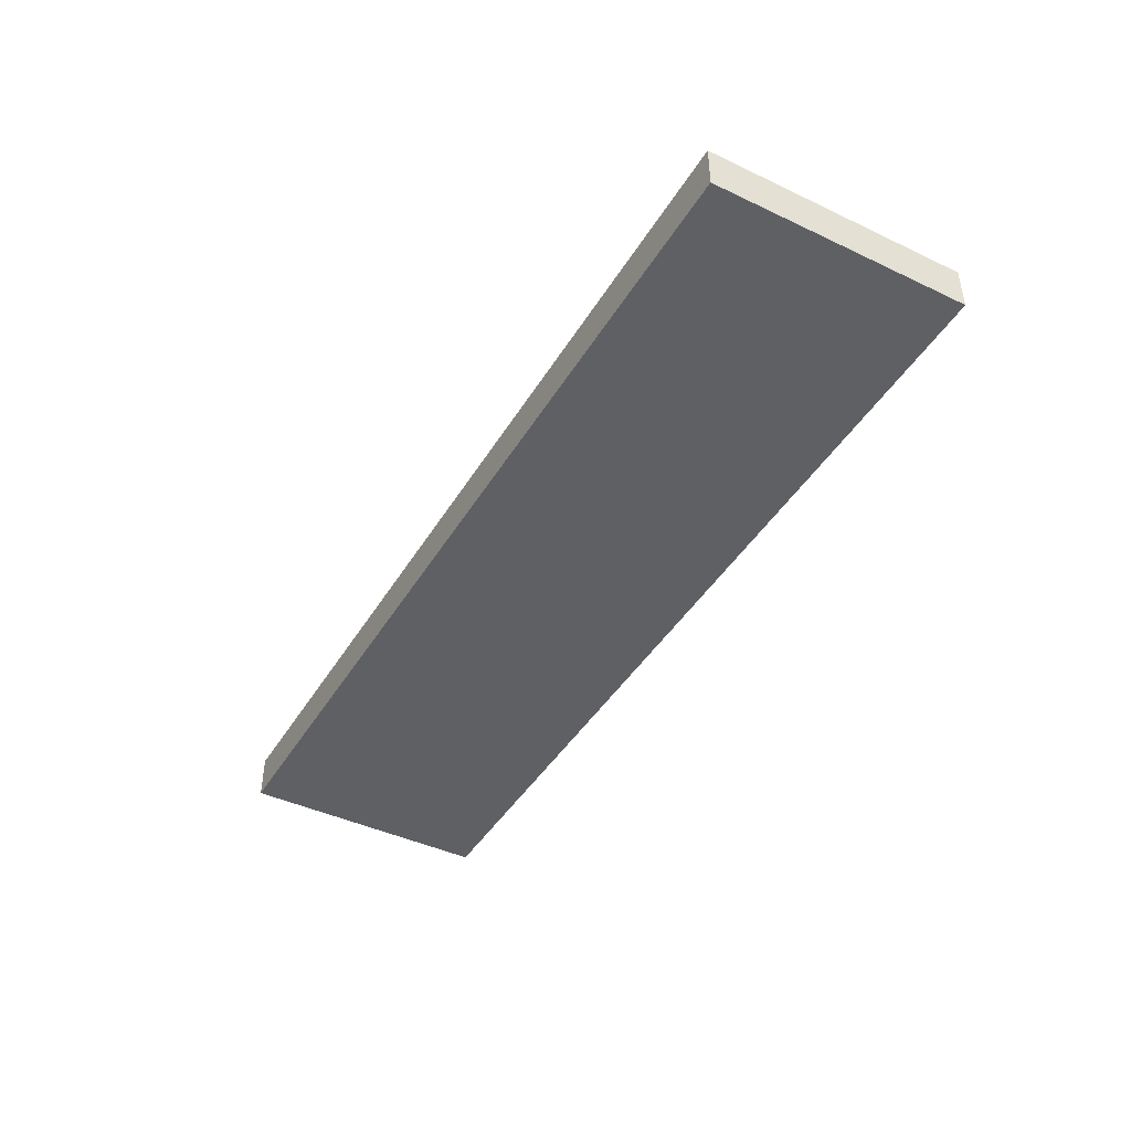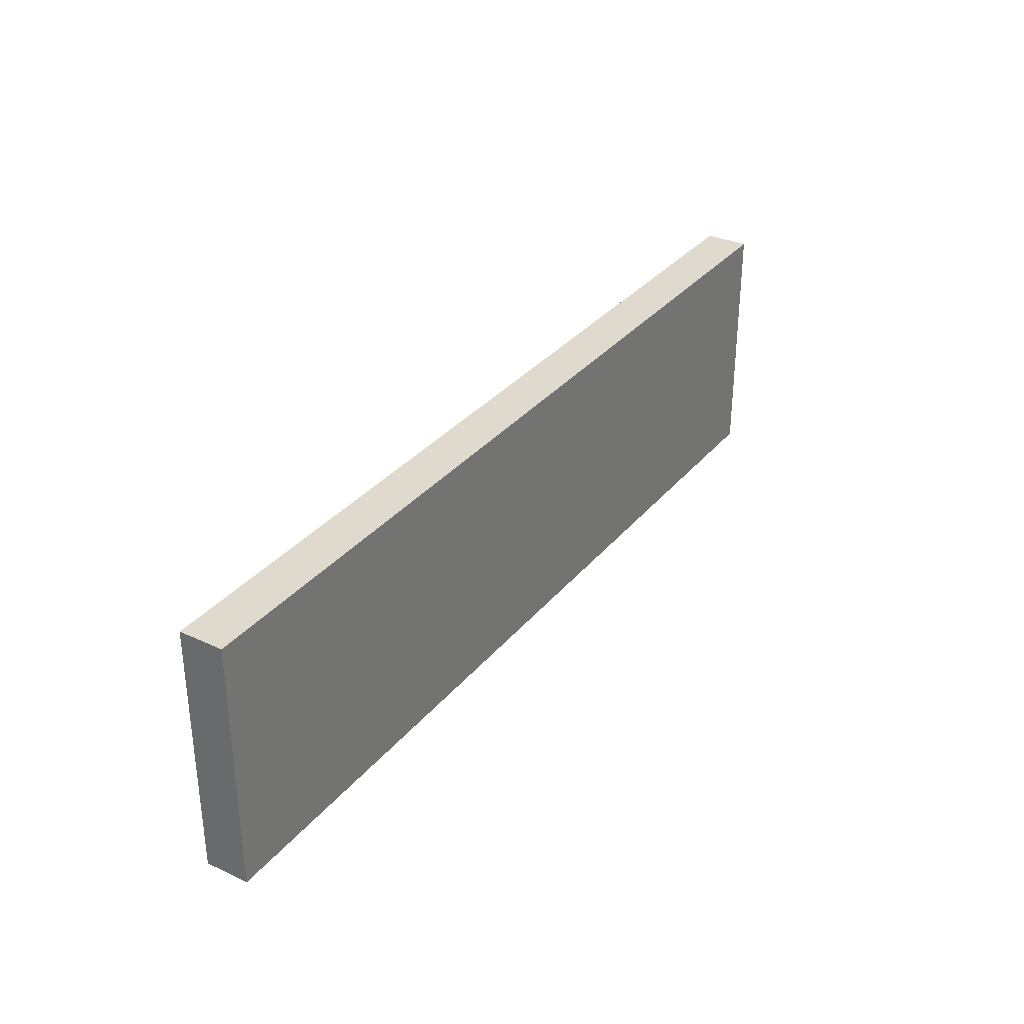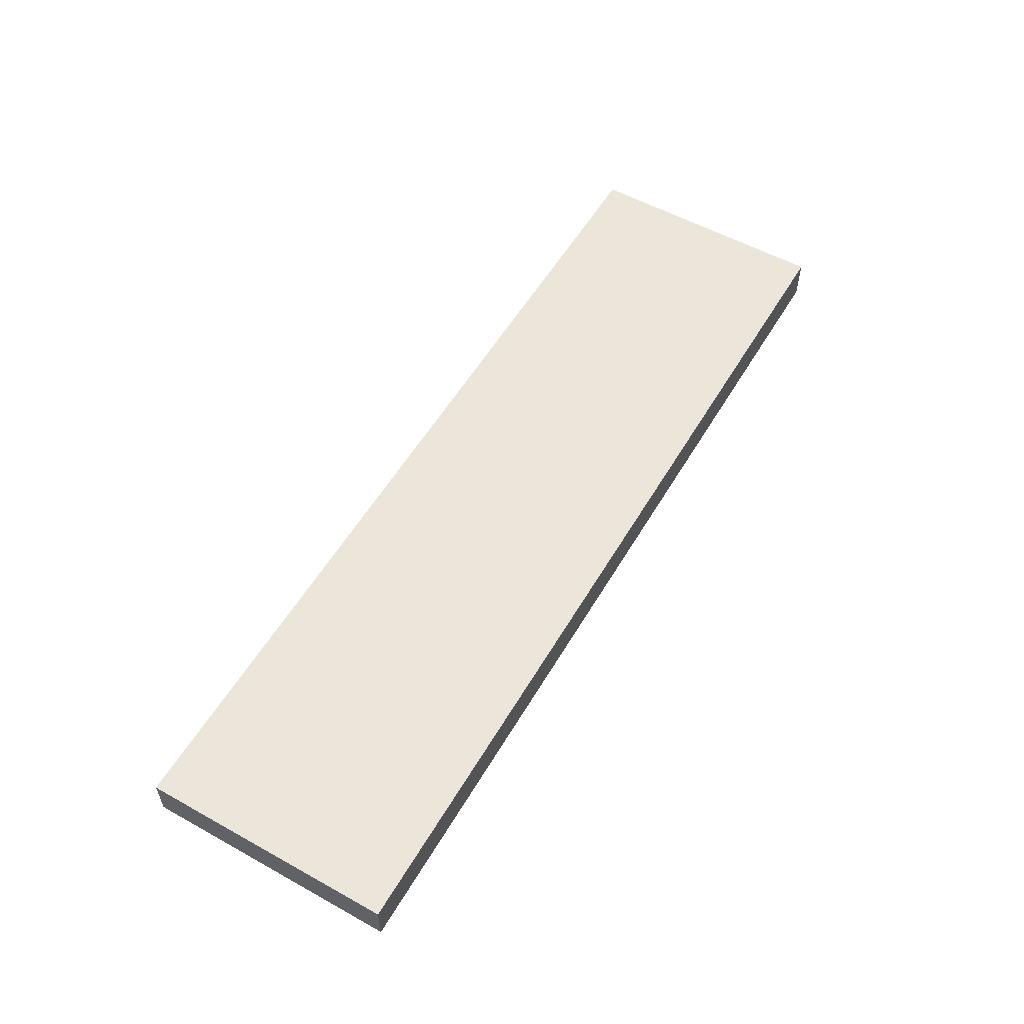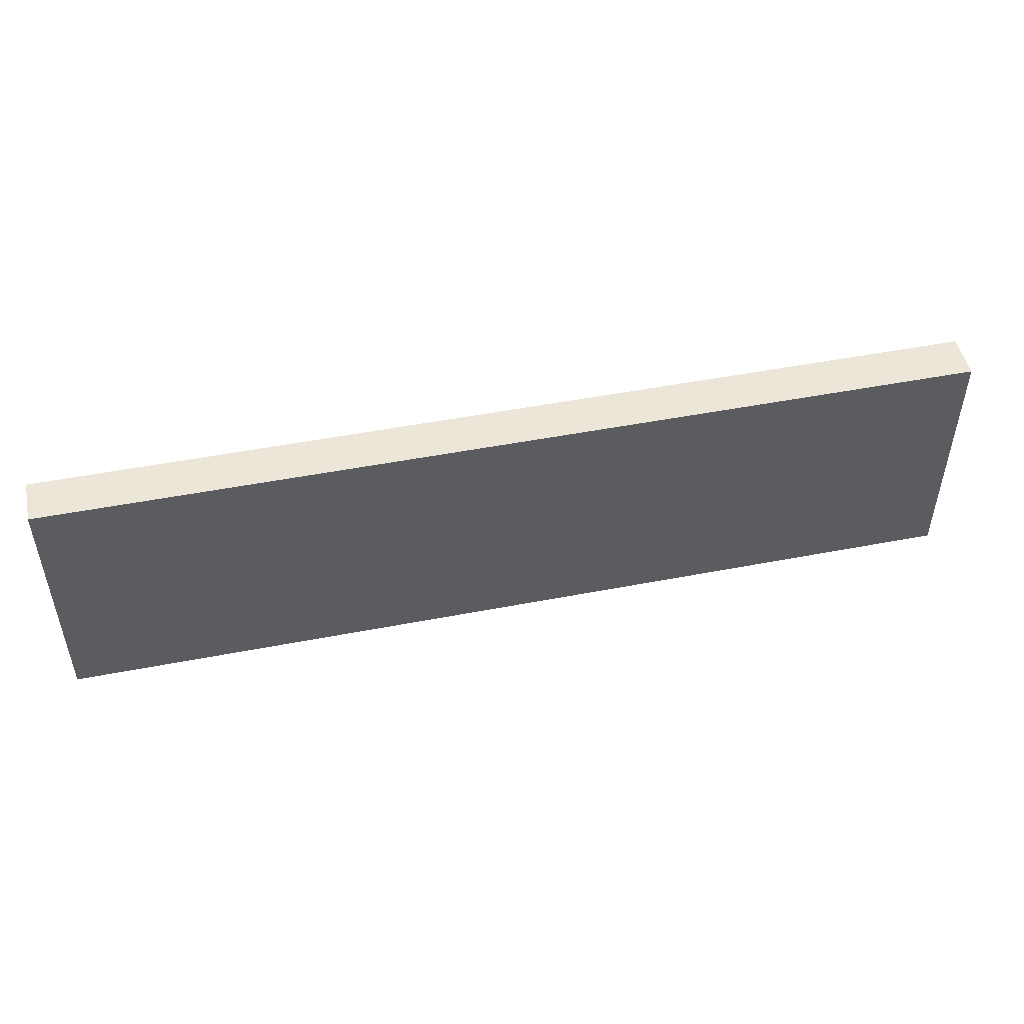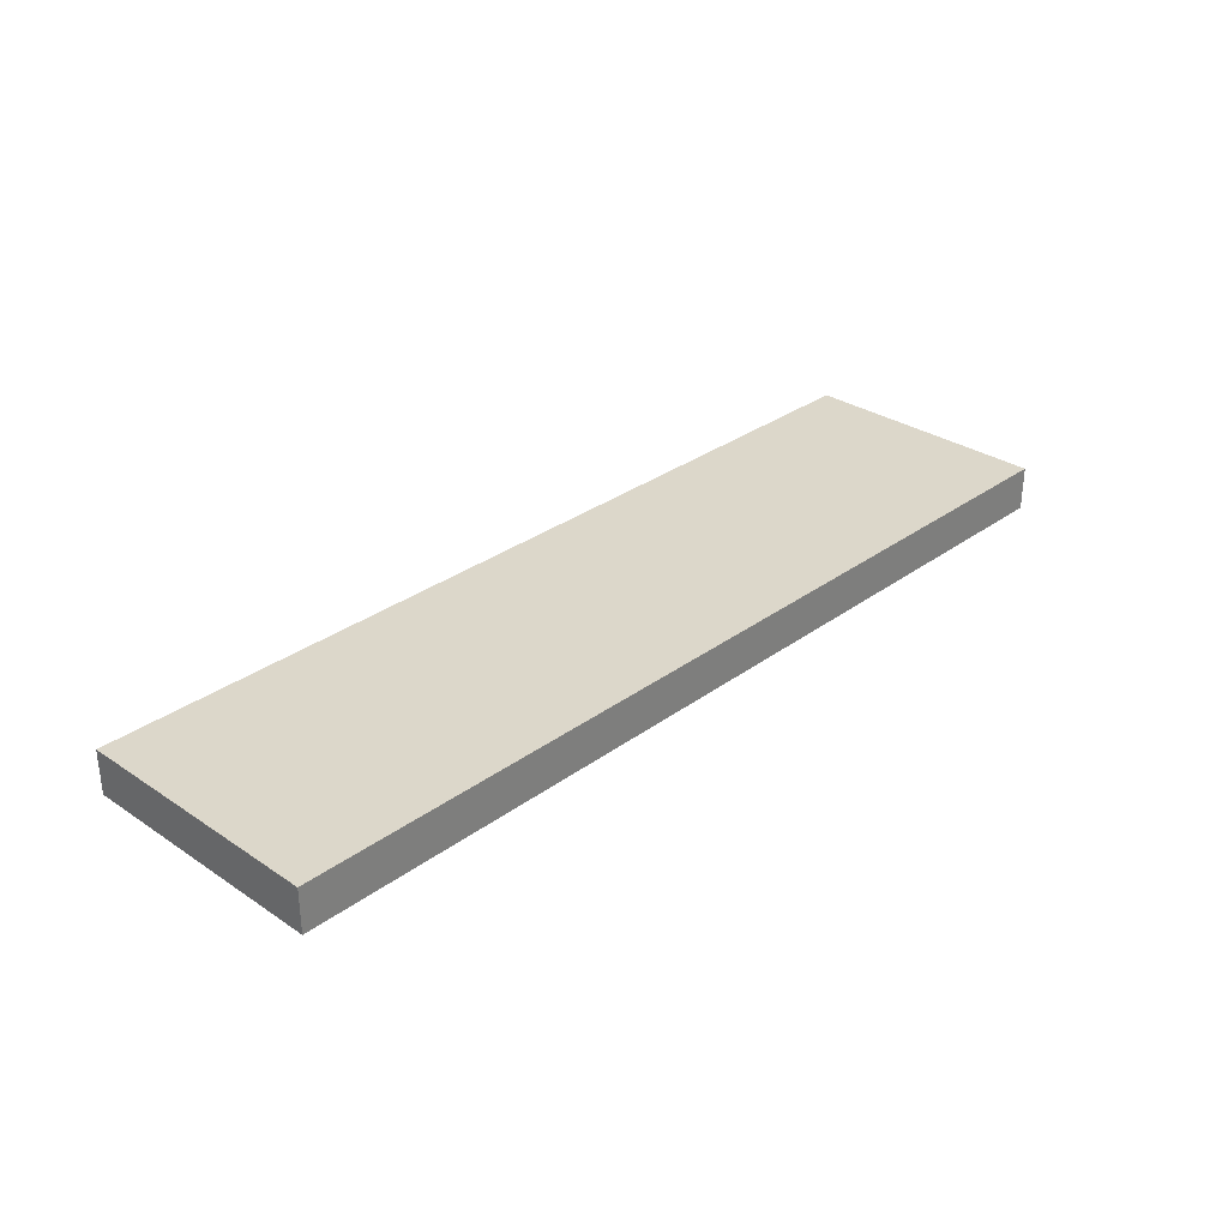
<metadata>
{"format":"obj","ext":"obj","renderer":"f3d","projection":"perspective","resolution":1024,"background":"white","views":[{"elev":-43.4,"azim":60.8,"up":"+Z"},{"elev":32.6,"azim":-57.3,"up":"+Y"},{"elev":55.6,"azim":-59.8,"up":"+Z"},{"elev":49.2,"azim":-12.1,"up":"+Y"},{"elev":30.8,"azim":-46.3,"up":"+Z"}]}
</metadata>
<code>
o 315205
v 3.084 -0.2 10.9
v 7.284 -0.2 10.9
v 7.284 0.95 10.9
v 3.084 0.95 10.9
v 3.084 0 10.9
v 3.084 -0.2 10.7
v 3.084 0.95 10.7
v 7.284 0.95 10.7
v 7.284 -0.2 10.7
v 7.284 -0.2 10.8
f 5 2 3
f 2 5 1
f 5 3 4
f 8 9 6
f 6 7 8
f 2 1 10
f 10 6 9
f 6 10 1
f 4 3 7
f 8 7 3
f 7 6 5
f 1 5 6
f 4 7 5
f 10 9 8
f 3 2 10
f 8 3 10

</code>
